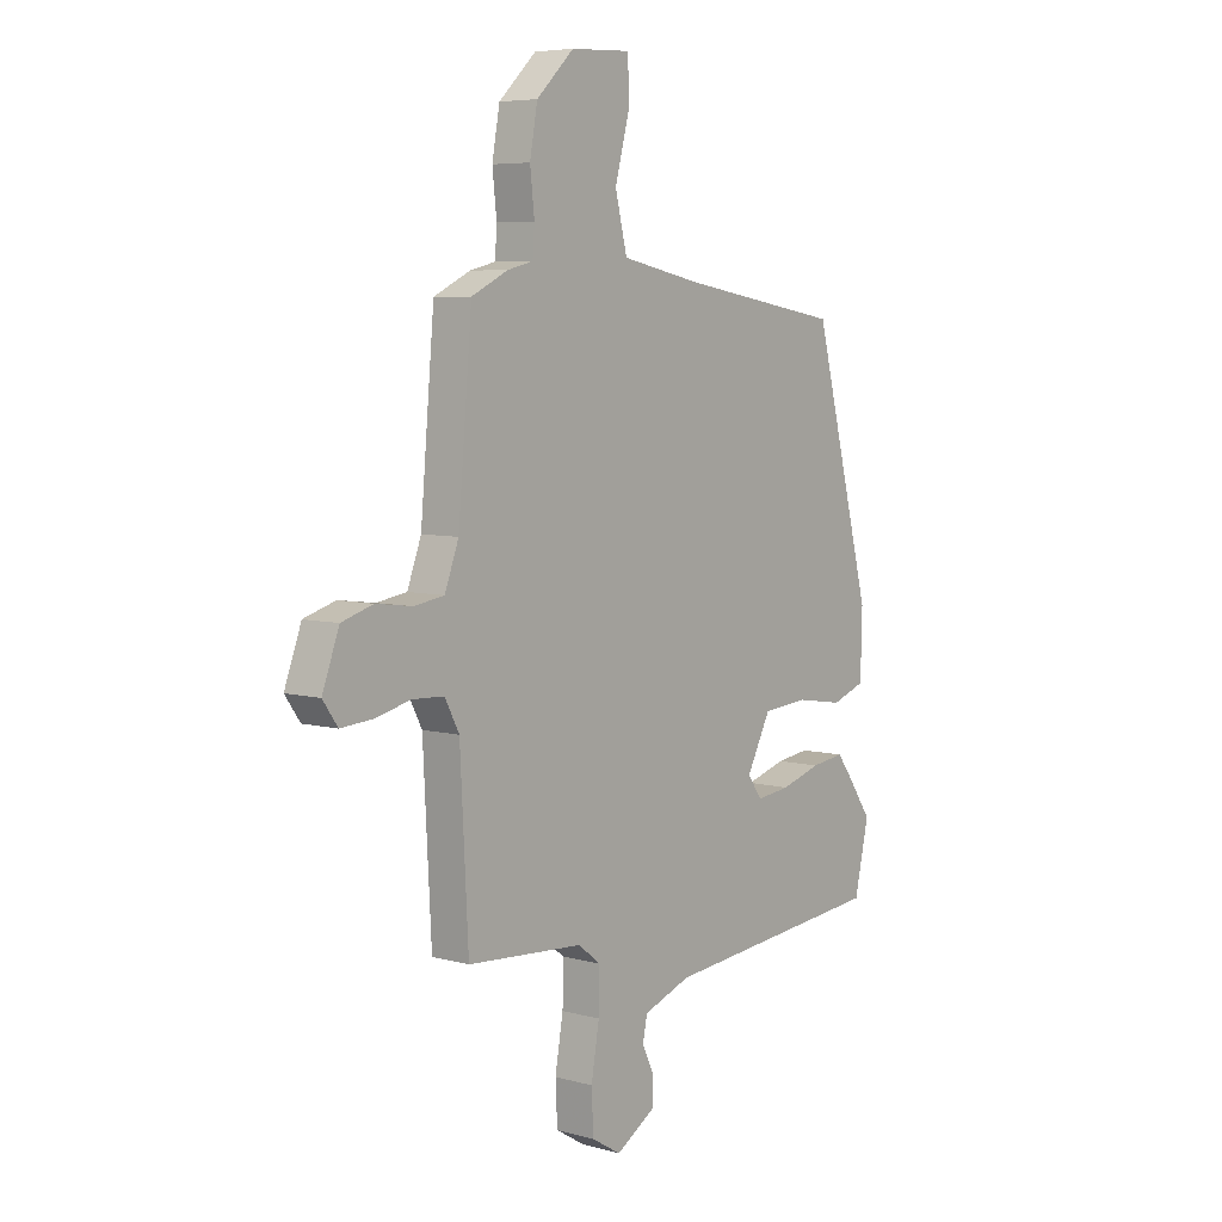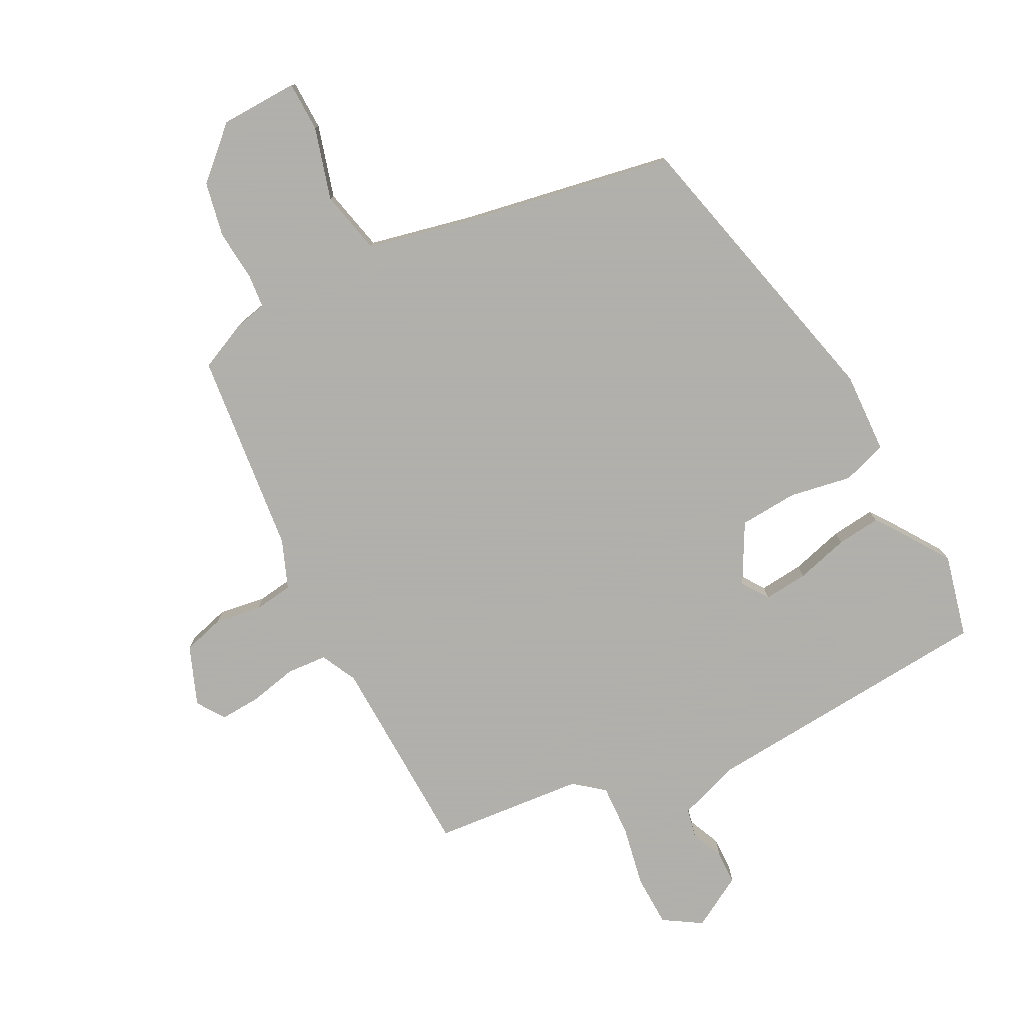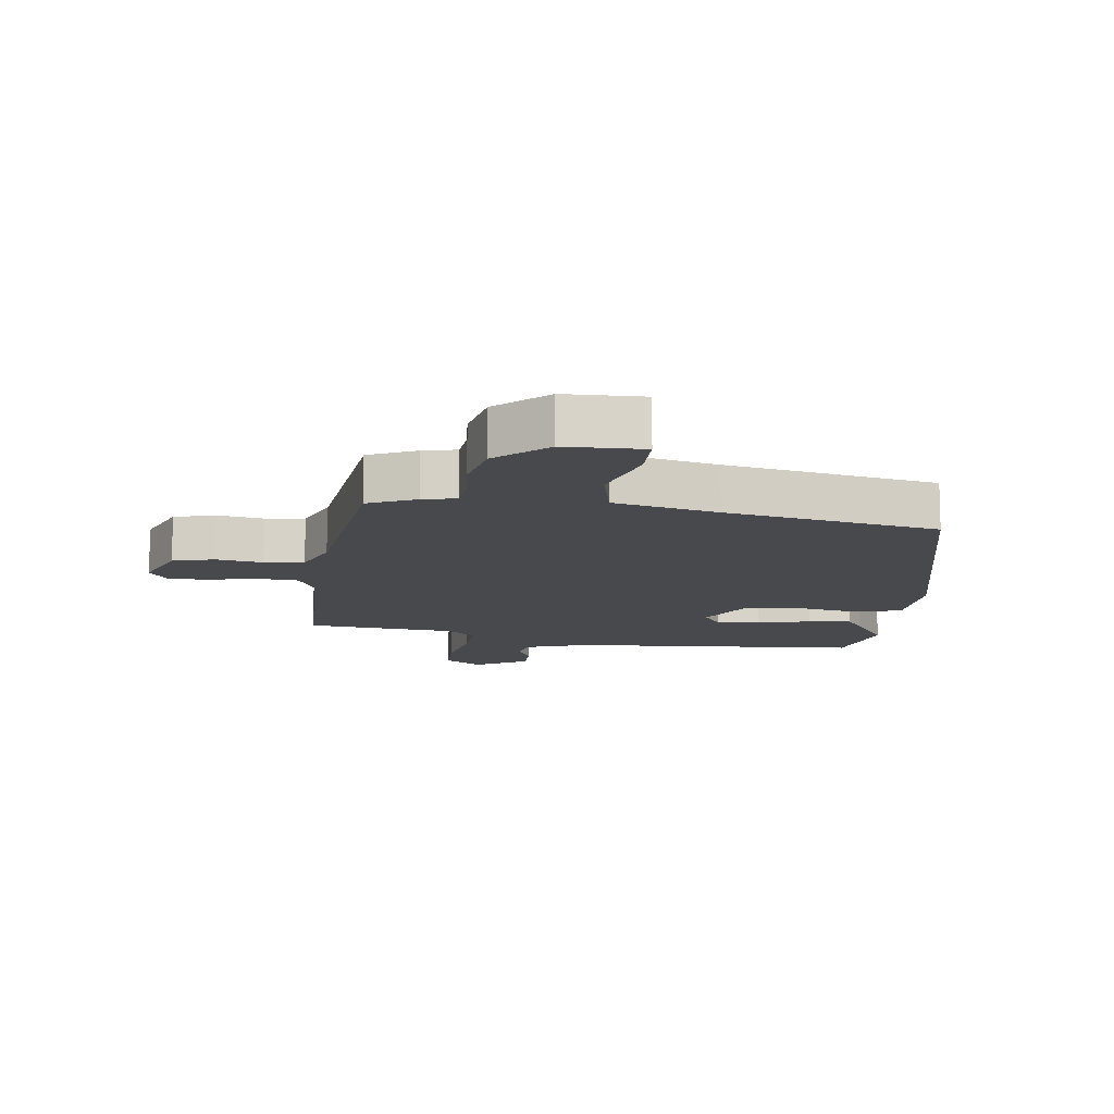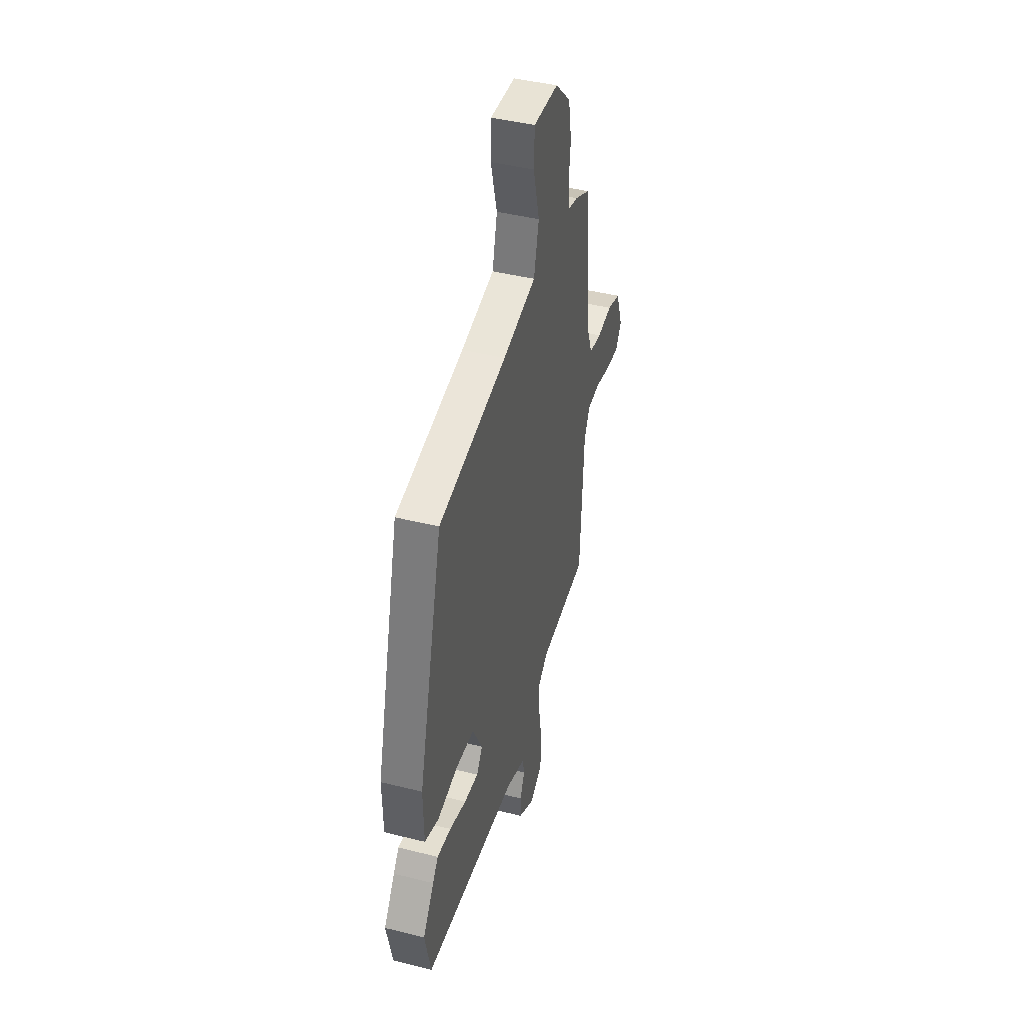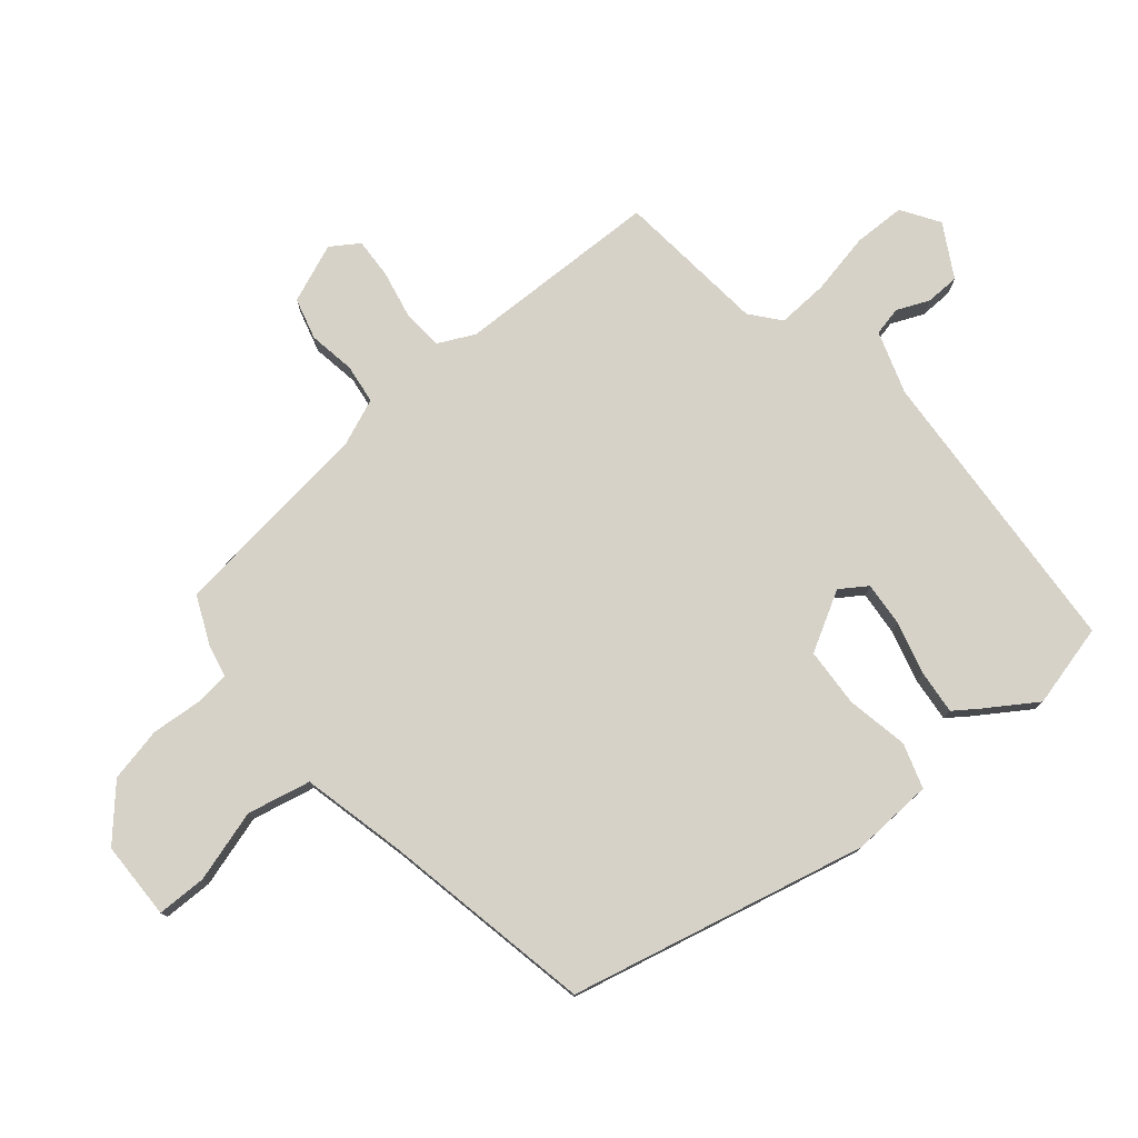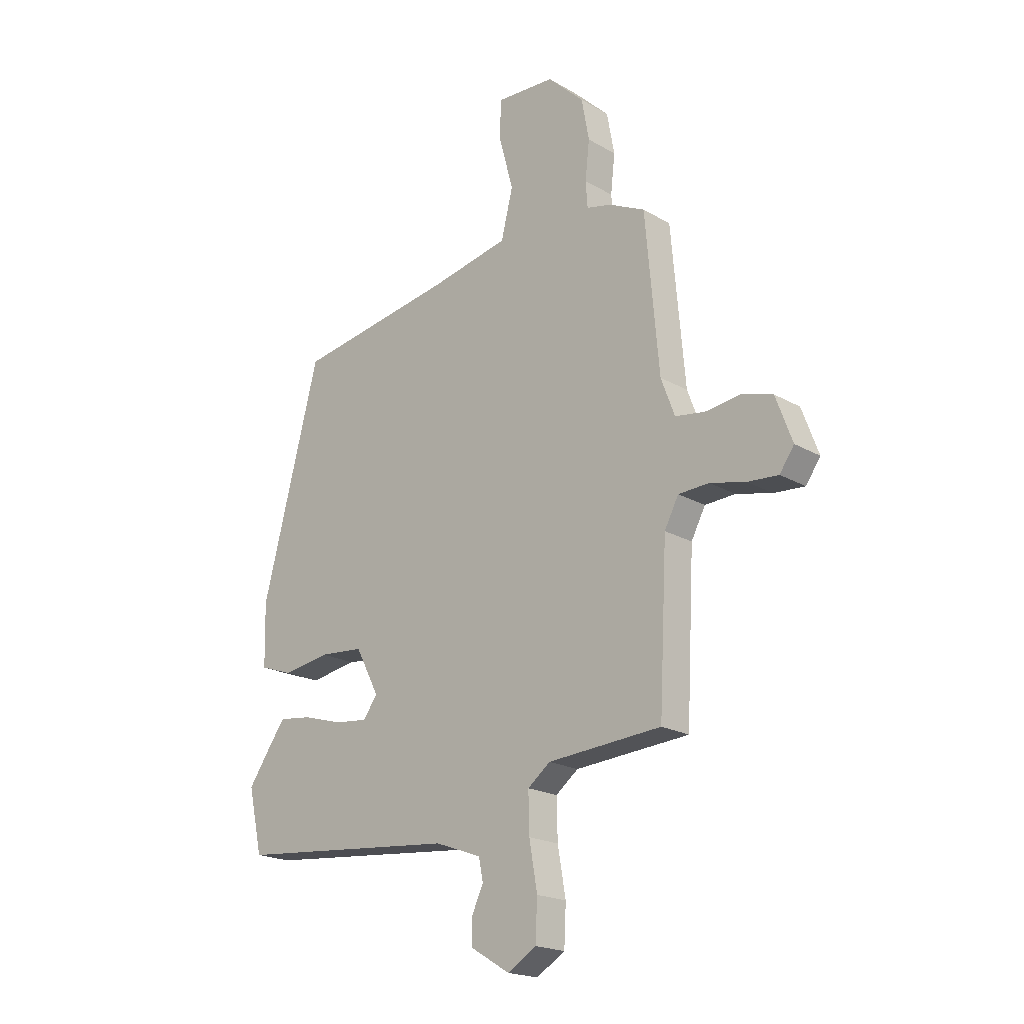
<metadata>
{"format":"obj","ext":"obj","renderer":"f3d","projection":"perspective","resolution":1024,"background":"white","views":[{"elev":6.3,"azim":-51.2,"up":"+Z"},{"elev":-78.4,"azim":26.3,"up":"+Y"},{"elev":-12.3,"azim":-8.9,"up":"+Y"},{"elev":43.3,"azim":106.5,"up":"+Z"},{"elev":77.5,"azim":48.5,"up":"+Y"},{"elev":-20.0,"azim":-136.7,"up":"+Z"}]}
</metadata>
<code>
v 0.385 0.07 0.463
v 0.508 0.07 -0.01
v 0.505 0.07 -0.141
v 0.434 0.07 -0.166
v 0.334 0.07 -0.15
v 0.24 0.07 -0.158
v 0.19 0.07 -0.254
v 0.22 0.07 -0.296
v 0.291 0.07 -0.288
v 0.375 0.07 -0.263
v 0.445 0.07 -0.254
v 0.473 0.07 -0.291
v 0.529 0.07 -0.371
v 0.499 0.07 -0.505
v 0.027 0.07 -0.55
v -0.072 0.07 -0.586
v -0.081 0.07 -0.632
v -0.057 0.07 -0.684
v -0.057 0.07 -0.738
v -0.14 0.07 -0.788
v -0.201 0.07 -0.751
v -0.205 0.07 -0.668
v -0.188 0.07 -0.57
v -0.186 0.07 -0.487
v -0.234 0.07 -0.45
v -0.476 0.07 -0.433
v -0.493 0.07 -0.106
v -0.523 0.07 -0.049
v -0.588 0.07 -0.046
v -0.664 0.07 -0.064
v -0.729 0.07 -0.069
v -0.76 0.07 -0.025
v -0.725 0.07 0.07
v -0.659 0.07 0.09
v -0.584 0.07 0.08
v -0.521 0.07 0.09
v -0.492 0.07 0.168
v -0.463 0.07 0.495
v -0.387 0.07 0.532
v -0.334 0.07 0.545
v -0.33 0.07 0.6
v -0.339 0.07 0.681
v -0.323 0.07 0.769
v -0.245 0.07 0.844
v -0.12 0.07 0.85
v -0.117 0.07 0.77
v -0.148 0.07 0.654
v -0.123 0.07 0.553
v 0.044 0.07 0.519
v 0.385 0 0.463
v 0.508 0 -0.01
v 0.505 0 -0.141
v 0.434 0 -0.166
v 0.334 0 -0.15
v 0.24 0 -0.158
v 0.19 0 -0.254
v 0.22 0 -0.296
v 0.291 0 -0.288
v 0.375 0 -0.263
v 0.445 0 -0.254
v 0.473 0 -0.291
v 0.529 0 -0.371
v 0.499 0 -0.505
v 0.027 0 -0.55
v -0.072 0 -0.586
v -0.081 0 -0.632
v -0.057 0 -0.684
v -0.057 0 -0.738
v -0.14 0 -0.788
v -0.201 0 -0.751
v -0.205 0 -0.668
v -0.188 0 -0.57
v -0.186 0 -0.487
v -0.234 0 -0.45
v -0.476 0 -0.433
v -0.493 0 -0.106
v -0.523 0 -0.049
v -0.588 0 -0.046
v -0.664 0 -0.064
v -0.729 0 -0.069
v -0.76 0 -0.025
v -0.725 0 0.07
v -0.659 0 0.09
v -0.584 0 0.08
v -0.521 0 0.09
v -0.492 0 0.168
v -0.463 0 0.495
v -0.387 0 0.532
v -0.334 0 0.545
v -0.33 0 0.6
v -0.339 0 0.681
v -0.323 0 0.769
v -0.245 0 0.844
v -0.12 0 0.85
v -0.117 0 0.77
v -0.148 0 0.654
v -0.123 0 0.553
v 0.044 0 0.519
f 45 46 47
f 44 45 47
f 43 44 47
f 42 43 47
f 41 42 47
f 40 41 47 48
f 40 48 49
f 39 40 49
f 38 39 49
f 37 38 49
f 33 34 35
f 32 33 35
f 31 32 35
f 30 31 35
f 29 30 35
f 28 29 35 36
f 1 2 3
f 49 1 3
f 37 49 3
f 36 37 3
f 28 36 3
f 27 28 3
f 21 22 23
f 20 21 23
f 19 20 23
f 18 19 23
f 17 18 23
f 16 17 23 24
f 15 16 24
f 15 24 25
f 14 15 25
f 13 14 25
f 12 13 25
f 11 12 25
f 10 11 25
f 9 10 25
f 3 4 5
f 27 3 5
f 27 5 6
f 26 27 6 7
f 8 9 25 26
f 7 8 26
f 96 95 94
f 96 94 93
f 96 93 92
f 96 92 91
f 96 91 90
f 97 96 90 89
f 98 97 89
f 98 89 88
f 98 88 87
f 98 87 86
f 84 83 82
f 84 82 81
f 84 81 80
f 84 80 79
f 84 79 78
f 85 84 78 77
f 52 51 50
f 52 50 98
f 52 98 86
f 52 86 85
f 52 85 77
f 52 77 76
f 72 71 70
f 72 70 69
f 72 69 68
f 72 68 67
f 72 67 66
f 73 72 66 65
f 73 65 64
f 74 73 64
f 74 64 63
f 74 63 62
f 74 62 61
f 74 61 60
f 74 60 59
f 74 59 58
f 54 53 52
f 54 52 76
f 55 54 76
f 56 55 76 75
f 75 74 58 57
f 75 57 56
f 1 50 51 2
f 2 51 52 3
f 3 52 53 4
f 4 53 54 5
f 5 54 55 6
f 6 55 56 7
f 7 56 57 8
f 8 57 58 9
f 9 58 59 10
f 10 59 60 11
f 11 60 61 12
f 12 61 62 13
f 13 62 63 14
f 14 63 64 15
f 15 64 65 16
f 16 65 66 17
f 17 66 67 18
f 18 67 68 19
f 19 68 69 20
f 20 69 70 21
f 21 70 71 22
f 22 71 72 23
f 23 72 73 24
f 24 73 74 25
f 25 74 75 26
f 26 75 76 27
f 27 76 77 28
f 28 77 78 29
f 29 78 79 30
f 30 79 80 31
f 31 80 81 32
f 32 81 82 33
f 33 82 83 34
f 34 83 84 35
f 35 84 85 36
f 36 85 86 37
f 37 86 87 38
f 38 87 88 39
f 39 88 89 40
f 40 89 90 41
f 41 90 91 42
f 42 91 92 43
f 43 92 93 44
f 44 93 94 45
f 45 94 95 46
f 46 95 96 47
f 47 96 97 48
f 48 97 98 49
f 49 98 50 1

</code>
